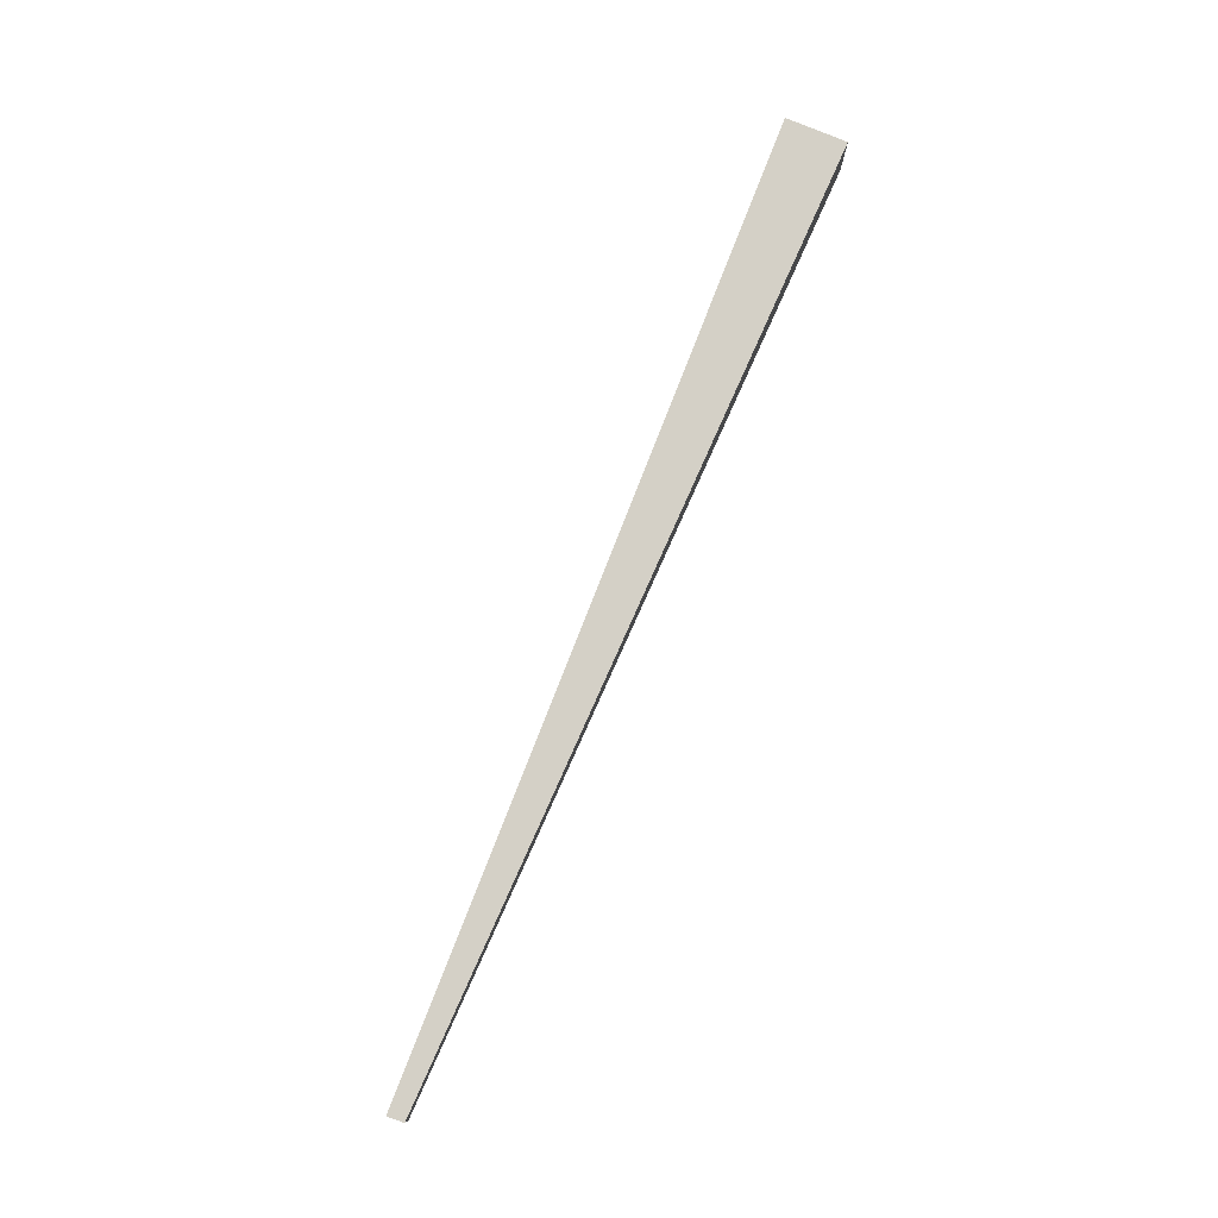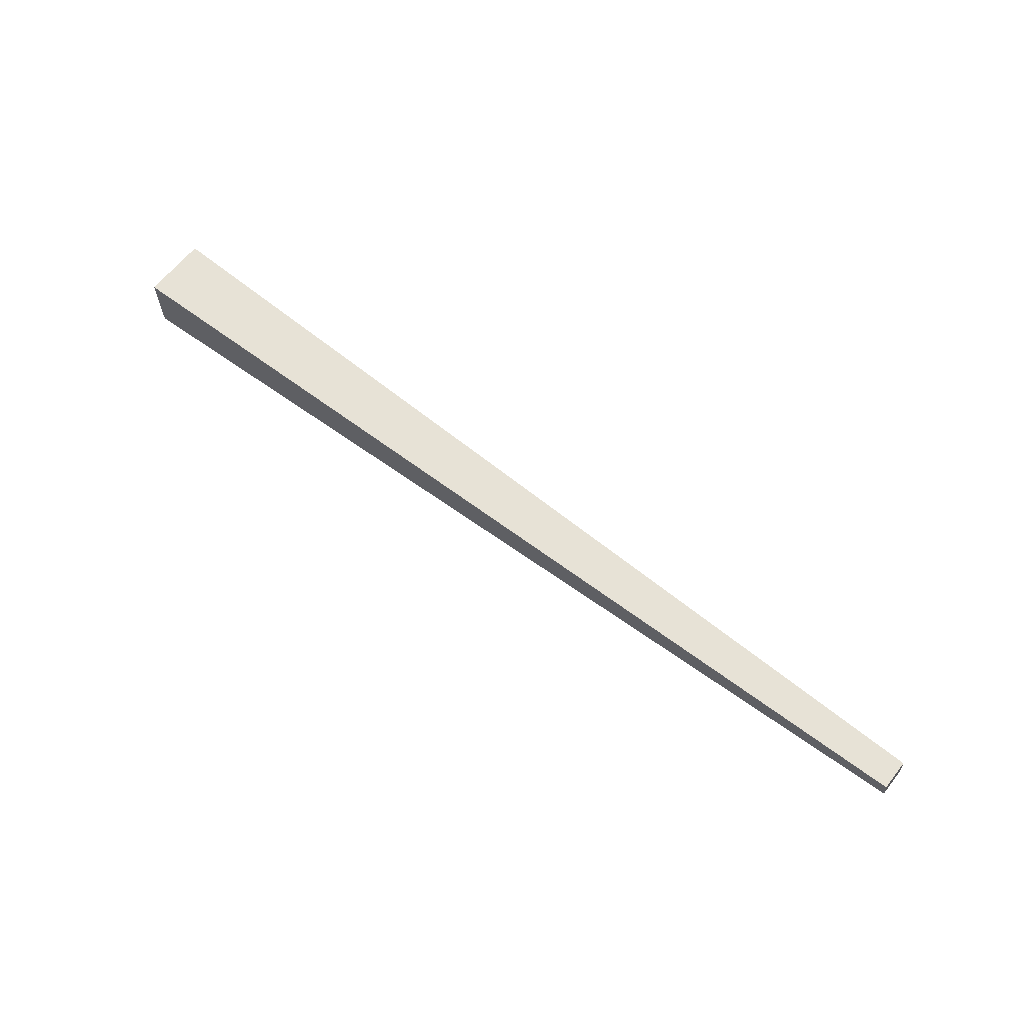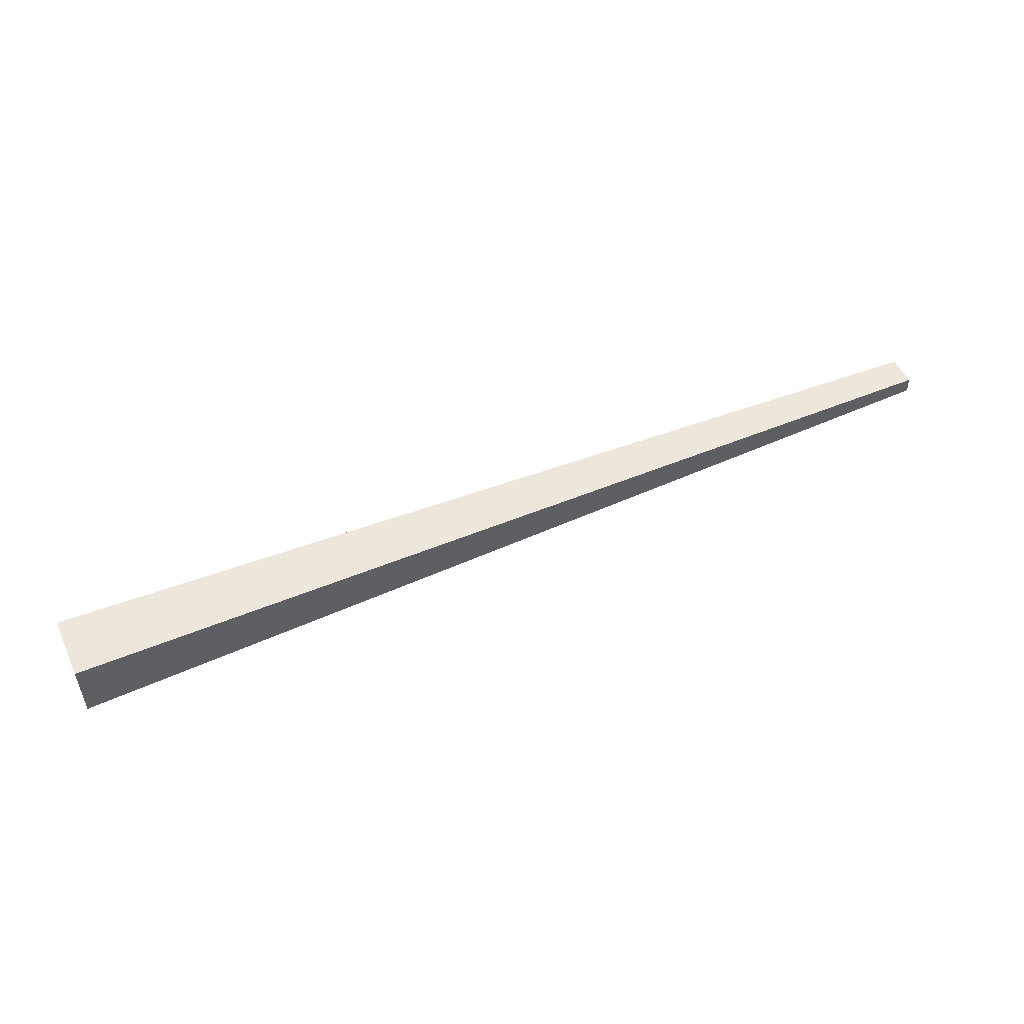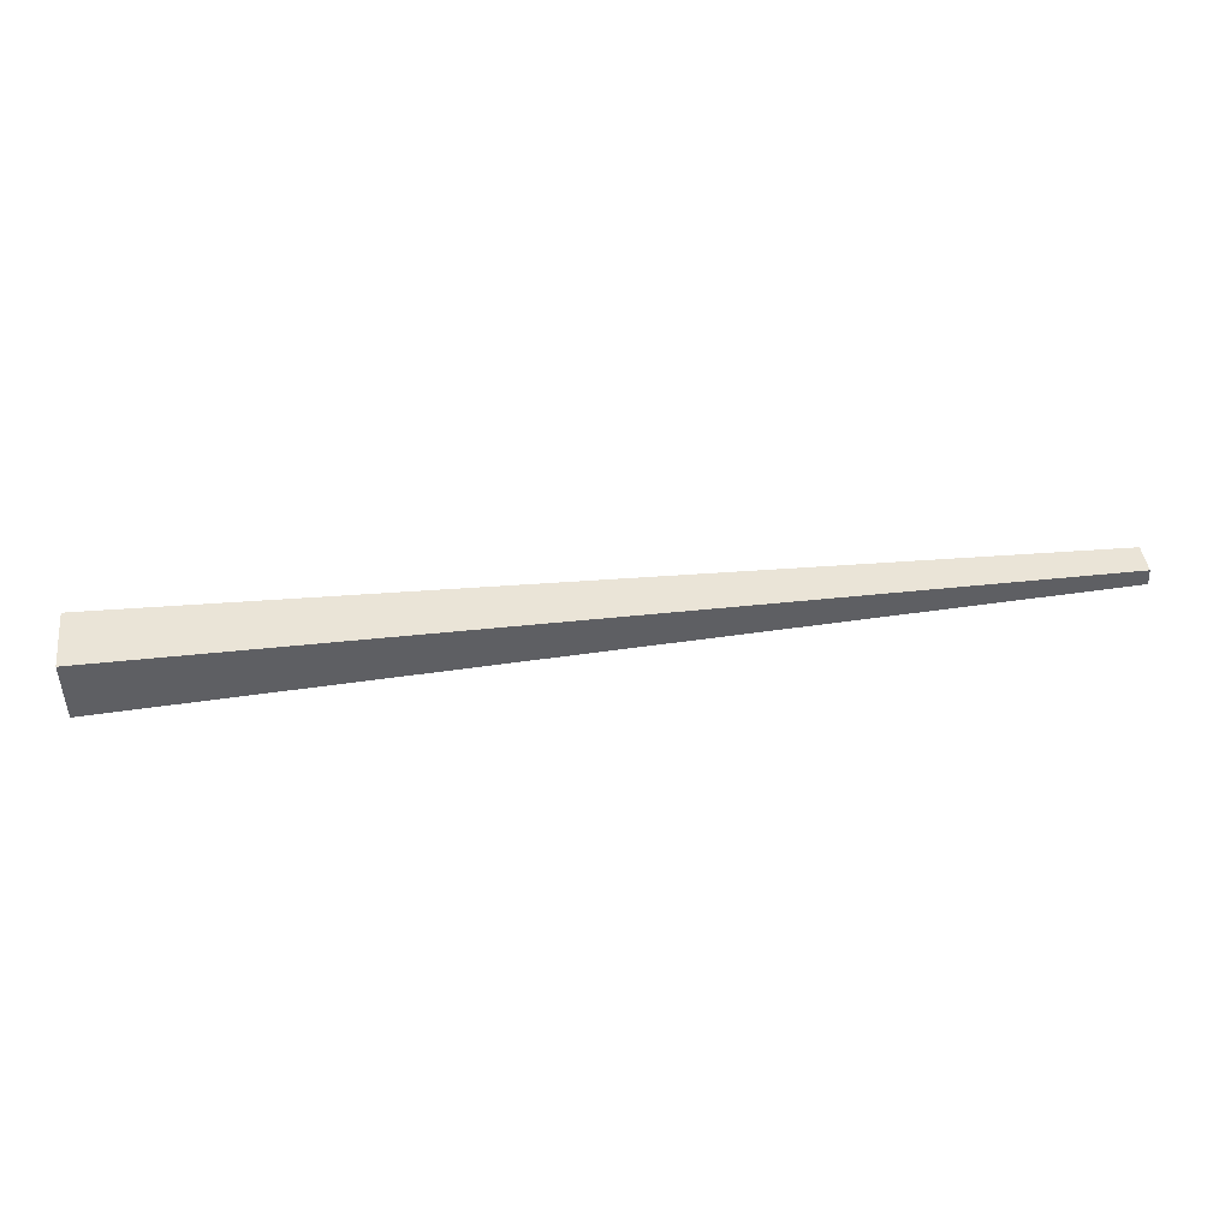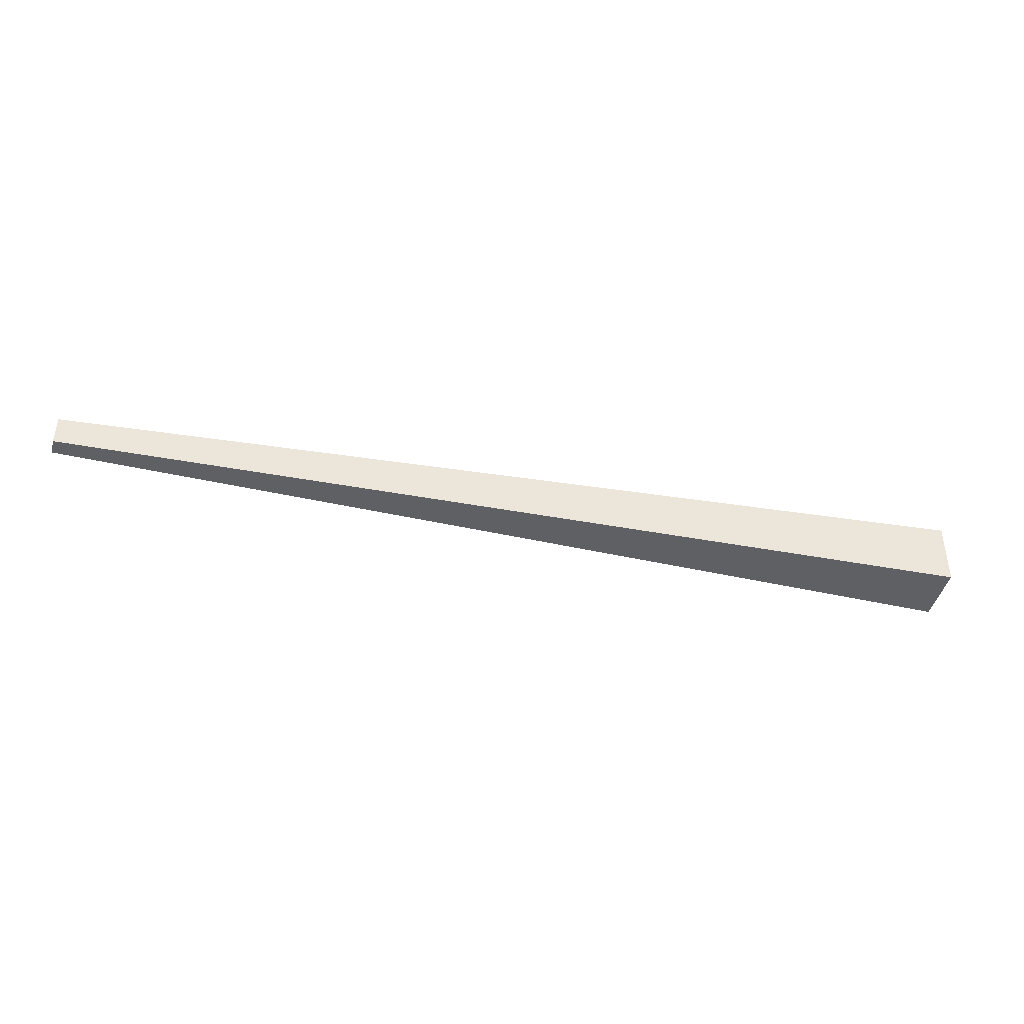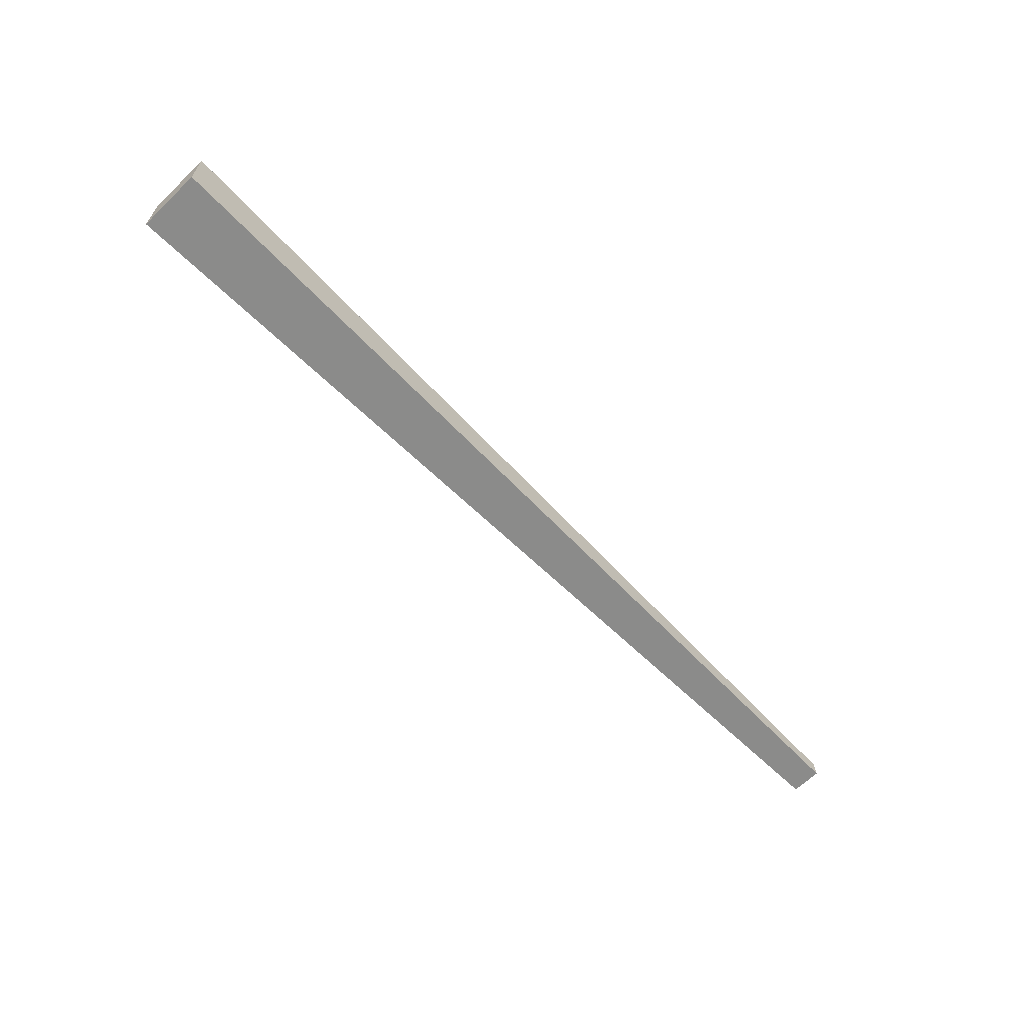
<metadata>
{"format":"obj","ext":"obj","renderer":"f3d","projection":"perspective","resolution":1024,"background":"white","views":[{"elev":80.0,"azim":113.4,"up":"+Z"},{"elev":62.8,"azim":37.7,"up":"+Y"},{"elev":50.2,"azim":-24.5,"up":"+Y"},{"elev":43.2,"azim":-7.5,"up":"+Y"},{"elev":-41.3,"azim":168.0,"up":"+Z"},{"elev":-65.2,"azim":-46.2,"up":"+Y"}]}
</metadata>
<code>
g kriloL (3)003
v 3.853 0.05873 -0.03917
v -0.01657 0.1094 -0.1413
v -0.01265 -0.1406 -0.1425
v 3.858 -0.01015 -0.03949
v 3.853 0.0581 0.08668
v 3.853 0.05873 -0.03917
v 3.858 -0.01015 -0.03949
v 3.857 -0.01079 0.08636
v 3.857 -0.01079 0.08636
v 3.858 -0.01015 -0.03949
v -0.01265 -0.1406 -0.1425
v -0.01432 -0.142 0.1275
v -0.01432 -0.142 0.1275
v -0.01265 -0.1406 -0.1425
v -0.01657 0.1094 -0.1413
v -0.01824 0.108 0.1287
v -0.01824 0.108 0.1287
v -0.01657 0.1094 -0.1413
v 3.853 0.05873 -0.03917
v 3.853 0.0581 0.08668
v 3.853 0.0581 0.08668
v 3.857 -0.01079 0.08636
v -0.01432 -0.142 0.1275
v -0.01824 0.108 0.1287
g kriloL (3)003_0
f 3 2 1
f 4 3 1
f 7 6 5
f 8 7 5
f 11 10 9
f 12 11 9
f 15 14 13
f 16 15 13
f 19 18 17
f 20 19 17
f 23 22 21
f 24 23 21

</code>
